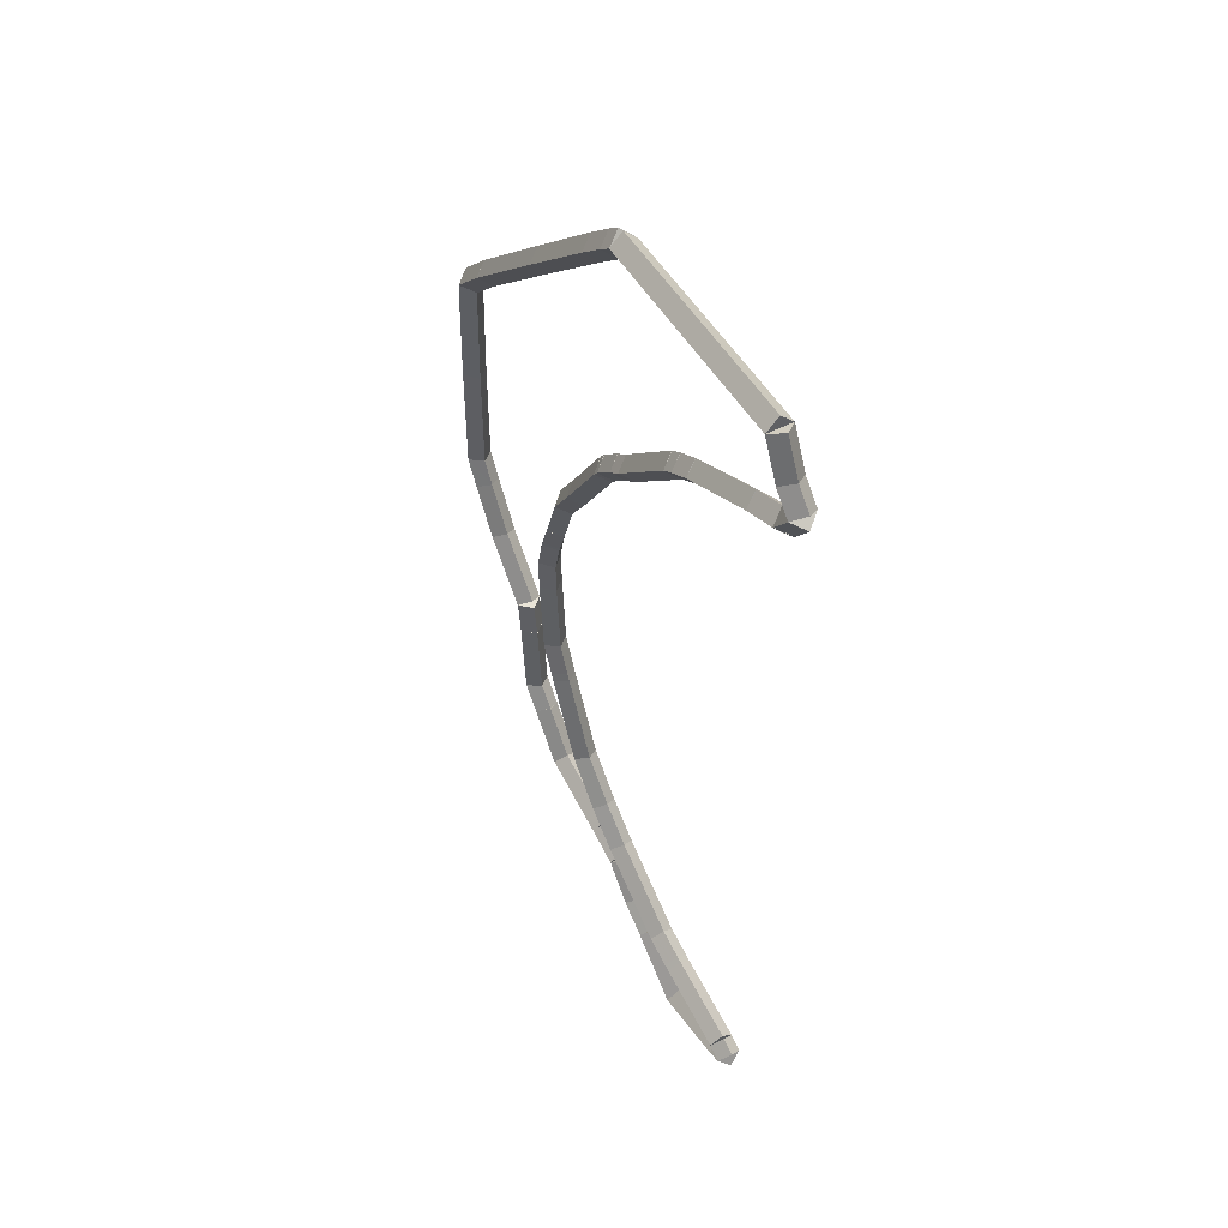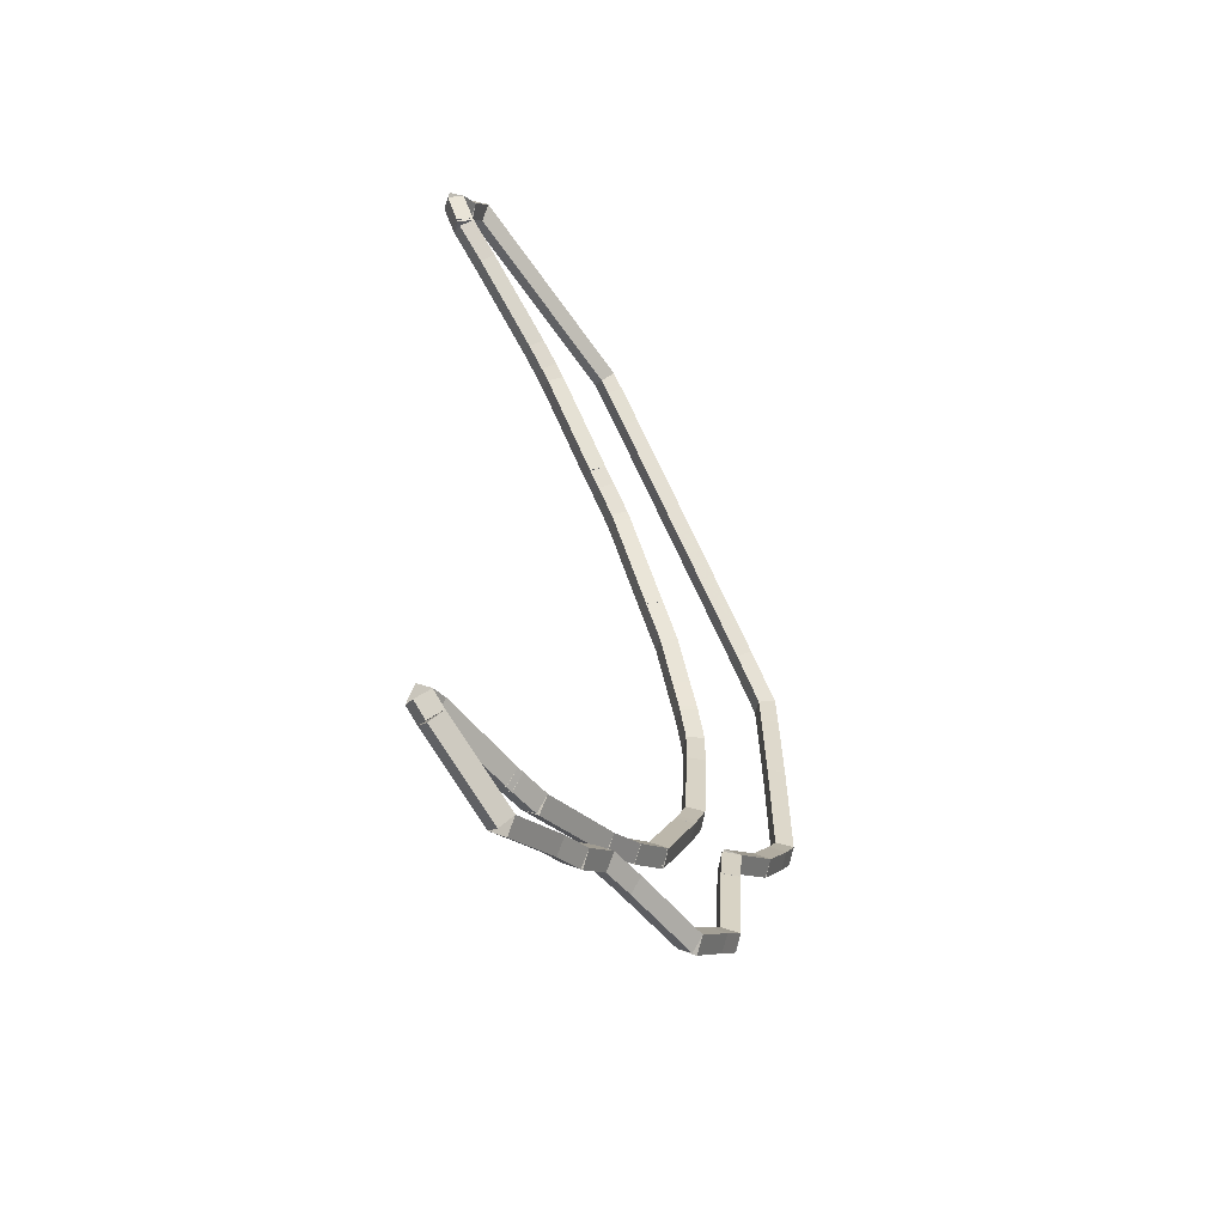
<metadata>
{"format":"obj","ext":"obj","renderer":"f3d","projection":"perspective","resolution":1024,"background":"white","views":[{"elev":52.4,"azim":-118.6,"up":"+Y"},{"elev":-59.6,"azim":-54.9,"up":"+Y"}]}
</metadata>
<code>
g offsets_0
v 46.3 9.341 0.1
v 46.32 9.244 -7.451e-09
v 46.3 9.341 -0.1
v 46.28 9.438 7.451e-09
v 46 9.266 0.1
v 46.02 9.169 -7.451e-09
v 46 9.266 -0.1
v 45.98 9.363 7.451e-09
f 1 2 3 4
f 6 2 1 5
f 5 1 4 8
f 6 5 8 7
f 8 4 3 7
f 7 3 2 6
g offsets_0
v 47 9.474 0.1
v 47.02 9.376 -1.034e-14
v 47 9.474 -0.1
v 46.98 9.573 3.107e-14
v 46.3 9.341 0.1
v 46.32 9.243 -1.034e-14
v 46.3 9.341 -0.1
v 46.28 9.439 3.107e-14
f 9 10 11 12
f 14 10 9 13
f 13 9 12 16
f 14 13 16 15
f 16 12 11 15
f 15 11 10 14
g offsets_0
v 47.32 9.824 0.1
v 47.39 9.758 1.49e-08
v 47.32 9.824 -0.1
v 47.24 9.891 -1.49e-08
v 47 9.474 0.1
v 47.07 9.407 1.49e-08
v 47 9.474 -0.1
v 46.93 9.541 -1.49e-08
f 17 18 19 20
f 22 18 17 21
f 21 17 20 24
f 22 21 24 23
f 24 20 19 23
f 23 19 18 22
g offsets_0
v 47.49 10 0.1
v 47.56 9.93 -1.034e-14
v 47.49 10 -0.1
v 47.41 10.07 3.107e-14
v 47.32 9.824 0.1
v 47.39 9.755 -1.034e-14
v 47.32 9.824 -0.1
v 47.24 9.894 3.107e-14
f 25 26 27 28
f 30 26 25 29
f 29 25 28 32
f 30 29 32 31
f 32 28 27 31
f 31 27 26 30
g offsets_0
v 47.54 10.7 0.1
v 47.64 10.69 -3.725e-09
v 47.54 10.7 -0.1
v 47.44 10.71 3.725e-09
v 47.49 10 0.1
v 47.59 9.992 -3.725e-09
v 47.49 10 -0.1
v 47.39 10.01 3.725e-09
f 33 34 35 36
f 38 34 33 37
f 37 33 36 40
f 38 37 40 39
f 40 36 35 39
f 39 35 34 38
g offsets_0
v 47.58 11 0.1
v 47.68 10.99 -1.034e-14
v 47.58 11 -0.1
v 47.48 11.01 3.107e-14
v 47.54 10.7 0.1
v 47.64 10.69 -1.034e-14
v 47.54 10.7 -0.1
v 47.44 10.71 3.107e-14
f 41 42 43 44
f 46 42 41 45
f 45 41 44 48
f 46 45 48 47
f 48 44 43 47
f 47 43 42 46
g offsets_0
v 48 11.42 0.1
v 48.07 11.35 -1.034e-14
v 48 11.42 -0.1
v 47.93 11.49 3.107e-14
v 47.58 11 0.1
v 47.65 10.93 -1.034e-14
v 47.58 11 -0.1
v 47.51 11.07 3.107e-14
f 49 50 51 52
f 54 50 49 53
f 53 49 52 56
f 54 53 56 55
f 56 52 51 55
f 55 51 50 54
g offsets_0
v 48.25 11.79 0.1
v 48.33 11.74 1.49e-08
v 48.25 11.79 -0.1
v 48.17 11.85 -1.49e-08
v 48 11.42 0.1
v 48.08 11.37 1.49e-08
v 48 11.42 -0.1
v 47.92 11.48 -1.49e-08
f 57 58 59 60
f 62 58 57 61
f 61 57 60 64
f 62 61 64 63
f 64 60 59 63
f 63 59 58 62
g offsets_0
v 48.38 12 0.1
v 48.46 11.95 -1.034e-14
v 48.38 12 -0.1
v 48.29 12.05 3.107e-14
v 48.25 11.79 0.1
v 48.34 11.74 -1.034e-14
v 48.25 11.79 -0.1
v 48.17 11.85 3.107e-14
f 65 66 67 68
f 70 66 65 69
f 69 65 68 72
f 70 69 72 71
f 72 68 67 71
f 71 67 66 70
g offsets_0
v 48.37 13 0.1
v 48.47 13 -9.313e-10
v 48.37 13 -0.1
v 48.27 13 9.314e-10
v 48.38 12 0.1
v 48.48 12 -9.313e-10
v 48.38 12 -0.1
v 48.28 12 9.314e-10
f 73 74 75 76
f 78 74 73 77
f 77 73 76 80
f 78 77 80 79
f 80 76 75 79
f 79 75 74 78
g offsets_0
v 48.37 13 0.1
v 48.47 13 -1.034e-14
v 48.37 13 -0.1
v 48.27 13 3.107e-14
v 48.37 13 0.1
v 48.47 13 -1.034e-14
v 48.37 13 -0.1
v 48.27 13 3.107e-14
f 81 82 83 84
f 86 82 81 85
f 85 81 84 88
f 86 85 88 87
f 88 84 83 87
f 87 83 82 86
g offsets_0
v 48.34 13.7 0.1
v 48.44 13.7 -1.034e-14
v 48.34 13.7 -0.1
v 48.24 13.7 3.107e-14
v 48.37 13 0.1
v 48.47 13 -1.034e-14
v 48.37 13 -0.1
v 48.27 13 3.107e-14
f 89 90 91 92
f 94 90 89 93
f 93 89 92 96
f 94 93 96 95
f 96 92 91 95
f 95 91 90 94
g offsets_0
v 48.33 14 0.1
v 48.43 14.01 -1.034e-14
v 48.33 14 -0.1
v 48.23 13.99 3.107e-14
v 48.34 13.7 0.1
v 48.44 13.71 -1.034e-14
v 48.34 13.7 -0.1
v 48.24 13.7 3.107e-14
f 97 98 99 100
f 102 98 97 101
f 101 97 100 104
f 102 101 104 103
f 104 100 99 103
f 103 99 98 102
g offsets_0
v 48 14.36 0.1
v 48.07 14.42 -2.98e-08
v 48 14.36 -0.1
v 47.93 14.29 2.98e-08
v 48.33 14 0.1
v 48.4 14.07 -2.98e-08
v 48.33 14 -0.1
v 48.25 13.93 2.98e-08
f 105 106 107 108
f 110 106 105 109
f 109 105 108 112
f 110 109 112 111
f 112 108 107 111
f 111 107 106 110
g offsets_0
v 47.3 15.06 0.1
v 47.37 15.13 -1.034e-14
v 47.3 15.06 -0.1
v 47.22 14.99 3.107e-14
v 48 14.36 0.1
v 48.07 14.43 -1.034e-14
v 48 14.36 -0.1
v 47.93 14.28 3.107e-14
f 113 114 115 116
f 118 114 113 117
f 117 113 116 120
f 118 117 120 119
f 120 116 115 119
f 119 115 114 118
g offsets_0
v 47.12 15.24 0.1
v 47.19 15.31 -1.034e-14
v 47.12 15.24 -0.1
v 47.05 15.17 3.107e-14
v 47.3 15.06 0.1
v 47.37 15.13 -1.034e-14
v 47.3 15.06 -0.1
v 47.22 14.99 3.107e-14
f 121 122 123 124
f 126 122 121 125
f 125 121 124 128
f 126 125 128 127
f 128 124 123 127
f 127 123 122 126
g offsets_0
v 46.41 15.95 0.1
v 46.48 16.02 -1.034e-14
v 46.41 15.95 -0.1
v 46.34 15.88 3.107e-14
v 47.12 15.24 0.1
v 47.19 15.31 -1.034e-14
v 47.12 15.24 -0.1
v 47.05 15.17 3.107e-14
f 129 130 131 132
f 134 130 129 133
f 133 129 132 136
f 134 133 136 135
f 136 132 131 135
f 135 131 130 134
g offsets_0
v 46.36 16 0.1
v 46.43 16.07 -1.034e-14
v 46.36 16 -0.1
v 46.29 15.93 3.107e-14
v 46.41 15.95 0.1
v 46.48 16.02 -1.034e-14
v 46.41 15.95 -0.1
v 46.34 15.88 3.107e-14
f 137 138 139 140
f 142 138 137 141
f 141 137 140 144
f 142 141 144 143
f 144 140 139 143
f 143 139 138 142
g offsets_0
v 46.12 16.23 0.1
v 46.19 16.3 -1.034e-14
v 46.12 16.23 -0.1
v 46.05 16.16 3.107e-14
v 46.36 16 0.1
v 46.43 16.07 -1.034e-14
v 46.36 16 -0.1
v 46.29 15.93 3.107e-14
f 145 146 147 148
f 150 146 145 149
f 149 145 148 152
f 150 149 152 151
f 152 148 147 151
f 151 147 146 150
g offsets_0
v 46 16.34 0.1
v 46.07 16.41 -1.034e-14
v 46 16.34 -0.1
v 45.93 16.26 3.107e-14
v 46.12 16.23 0.1
v 46.19 16.3 -1.034e-14
v 46.12 16.23 -0.1
v 46.05 16.16 3.107e-14
f 153 154 155 156
f 158 154 153 157
f 157 153 156 160
f 158 157 160 159
f 160 156 155 159
f 159 155 154 158
g offsets_0
v 45 16.4 0.1
v 45.01 16.5 -1.034e-14
v 45 16.4 -0.1
v 45 16.3 3.107e-14
v 46 16.34 0.1
v 46.01 16.44 -1.034e-14
v 46 16.34 -0.1
v 45.99 16.24 3.107e-14
f 161 162 163 164
f 166 162 161 165
f 165 161 164 168
f 166 165 168 167
f 168 164 163 167
f 167 163 162 166
g offsets_0
v 44.15 16.46 0.1
v 44.16 16.56 -3.725e-09
v 44.15 16.46 -0.1
v 44.15 16.36 3.725e-09
v 45 16.4 0.1
v 45.01 16.5 -3.725e-09
v 45 16.4 -0.1
v 45 16.3 3.725e-09
f 169 170 171 172
f 174 170 169 173
f 173 169 172 176
f 174 173 176 175
f 176 172 171 175
f 175 171 170 174
g offsets_0
v 44 16.15 0.1
v 43.91 16.2 -1.034e-14
v 44 16.15 -0.1
v 44.09 16.11 3.107e-14
v 44.15 16.46 0.1
v 44.06 16.5 -1.034e-14
v 44.15 16.46 -0.1
v 44.24 16.41 3.107e-14
f 177 178 179 180
f 182 178 177 181
f 181 177 180 184
f 182 181 184 183
f 184 180 179 183
f 183 179 178 182
g offsets_0
v 43.85 16 0.1
v 43.78 16.07 -7.451e-09
v 43.85 16 -0.1
v 43.92 15.93 7.451e-09
v 44 16.15 0.1
v 43.93 16.22 -7.451e-09
v 44 16.15 -0.1
v 44.07 16.08 7.451e-09
f 185 186 187 188
f 190 186 185 189
f 189 185 188 192
f 190 189 192 191
f 192 188 187 191
f 191 187 186 190
g offsets_0
v 43.99 15.8 0.1
v 43.91 15.74 -7.451e-09
v 43.99 15.8 -0.1
v 44.07 15.86 7.451e-09
v 43.85 16 0.1
v 43.77 15.94 -7.451e-09
v 43.85 16 -0.1
v 43.93 16.06 7.451e-09
f 193 194 195 196
f 198 194 193 197
f 197 193 196 200
f 198 197 200 199
f 200 196 195 199
f 199 195 194 198
g offsets_0
v 44 15.79 0.1
v 43.92 15.72 -1.034e-14
v 44 15.79 -0.1
v 44.08 15.85 3.107e-14
v 43.99 15.8 0.1
v 43.91 15.74 -1.034e-14
v 43.99 15.8 -0.1
v 44.07 15.87 3.107e-14
f 201 202 203 204
f 206 202 201 205
f 205 201 204 208
f 206 205 208 207
f 208 204 203 207
f 207 203 202 206
g offsets_0
v 44.3 15.63 0.1
v 44.25 15.54 -1.034e-14
v 44.3 15.63 -0.1
v 44.35 15.72 3.107e-14
v 44 15.79 0.1
v 43.95 15.7 -1.034e-14
v 44 15.79 -0.1
v 44.05 15.88 3.107e-14
f 209 210 211 212
f 214 210 209 213
f 213 209 212 216
f 214 213 216 215
f 216 212 211 215
f 215 211 210 214
g offsets_0
v 45 15.21 0.1
v 44.95 15.12 -1.034e-14
v 45 15.21 -0.1
v 45.05 15.3 3.107e-14
v 44.3 15.63 0.1
v 44.25 15.55 -1.034e-14
v 44.3 15.63 -0.1
v 44.35 15.72 3.107e-14
f 217 218 219 220
f 222 218 217 221
f 221 217 220 224
f 222 221 224 223
f 224 220 219 223
f 223 219 218 222
g offsets_0
v 45.18 15.08 0.1
v 45.12 15 -7.451e-09
v 45.18 15.08 -0.1
v 45.24 15.16 7.451e-09
v 45 15.21 0.1
v 44.94 15.13 -7.451e-09
v 45 15.21 -0.1
v 45.06 15.29 7.451e-09
f 225 226 227 228
f 230 226 225 229
f 229 225 228 232
f 230 229 232 231
f 232 228 227 231
f 231 227 226 230
g offsets_0
v 45.28 15 0.1
v 45.22 14.92 -1.034e-14
v 45.28 15 -0.1
v 45.34 15.08 3.107e-14
v 45.18 15.08 0.1
v 45.12 15 -1.034e-14
v 45.18 15.08 -0.1
v 45.25 15.16 3.107e-14
f 233 234 235 236
f 238 234 233 237
f 237 233 236 240
f 238 237 240 239
f 240 236 235 239
f 239 235 234 238
g offsets_0
v 45.88 14.36 0.1
v 45.81 14.29 -2.98e-08
v 45.88 14.36 -0.1
v 45.96 14.43 2.98e-08
v 45.28 15 0.1
v 45.21 14.93 -2.98e-08
v 45.28 15 -0.1
v 45.35 15.07 2.98e-08
f 241 242 243 244
f 246 242 241 245
f 245 241 244 248
f 246 245 248 247
f 248 244 243 247
f 247 243 242 246
g offsets_0
v 46 14.25 0.1
v 45.93 14.18 -1.034e-14
v 46 14.25 -0.1
v 46.07 14.32 3.107e-14
v 45.88 14.36 0.1
v 45.81 14.29 -1.034e-14
v 45.88 14.36 -0.1
v 45.95 14.43 3.107e-14
f 249 250 251 252
f 254 250 249 253
f 253 249 252 256
f 254 253 256 255
f 256 252 251 255
f 255 251 250 254
g offsets_0
v 46.18 14.06 0.1
v 46.11 13.99 1.49e-08
v 46.18 14.06 -0.1
v 46.26 14.13 -1.49e-08
v 46 14.25 0.1
v 45.93 14.18 1.49e-08
v 46 14.25 -0.1
v 46.07 14.32 -1.49e-08
f 257 258 259 260
f 262 258 257 261
f 261 257 260 264
f 262 261 264 263
f 264 260 259 263
f 263 259 258 262
g offsets_0
v 46.23 14 0.1
v 46.15 13.94 -1.034e-14
v 46.23 14 -0.1
v 46.31 14.06 3.107e-14
v 46.18 14.06 0.1
v 46.1 14 -1.034e-14
v 46.18 14.06 -0.1
v 46.26 14.12 3.107e-14
f 265 266 267 268
f 270 266 265 269
f 269 265 268 272
f 270 269 272 271
f 272 268 267 271
f 271 267 266 270
g offsets_0
v 46.66 13.3 0.1
v 46.58 13.25 -1.034e-14
v 46.66 13.3 -0.1
v 46.75 13.35 3.107e-14
v 46.23 14 0.1
v 46.14 13.95 -1.034e-14
v 46.23 14 -0.1
v 46.31 14.05 3.107e-14
f 273 274 275 276
f 278 274 273 277
f 277 273 276 280
f 278 277 280 279
f 280 276 275 279
f 279 275 274 278
g offsets_0
v 46.85 13 0.1
v 46.77 12.95 -1.034e-14
v 46.85 13 -0.1
v 46.94 13.05 3.107e-14
v 46.66 13.3 0.1
v 46.58 13.25 -1.034e-14
v 46.66 13.3 -0.1
v 46.74 13.35 3.107e-14
f 281 282 283 284
f 286 282 281 285
f 285 281 284 288
f 286 285 288 287
f 288 284 283 287
f 287 283 282 286
g offsets_0
v 47 12.57 0.1
v 46.91 12.53 -1.034e-14
v 47 12.57 -0.1
v 47.09 12.6 3.107e-14
v 46.85 13 0.1
v 46.76 12.97 -1.034e-14
v 46.85 13 -0.1
v 46.95 13.03 3.107e-14
f 289 290 291 292
f 294 290 289 293
f 293 289 292 296
f 294 293 296 295
f 296 292 291 295
f 295 291 290 294
g offsets_0
v 47.08 12.34 0.1
v 46.99 12.31 -1.034e-14
v 47.08 12.34 -0.1
v 47.17 12.37 3.107e-14
v 47 12.57 0.1
v 46.91 12.53 -1.034e-14
v 47 12.57 -0.1
v 47.09 12.6 3.107e-14
f 297 298 299 300
f 302 298 297 301
f 301 297 300 304
f 302 301 304 303
f 304 300 299 303
f 303 299 298 302
g offsets_0
v 47.09 12.3 0.1
v 47 12.27 -9.313e-10
v 47.09 12.3 -0.1
v 47.19 12.33 9.314e-10
v 47.08 12.34 0.1
v 46.98 12.31 -9.313e-10
v 47.08 12.34 -0.1
v 47.18 12.37 9.314e-10
f 305 306 307 308
f 310 306 305 309
f 309 305 308 312
f 310 309 312 311
f 312 308 307 311
f 311 307 306 310
g offsets_0
v 47.17 12 0.1
v 47.07 11.98 -1.034e-14
v 47.17 12 -0.1
v 47.26 12.02 3.107e-14
v 47.09 12.3 0.1
v 47 12.28 -1.034e-14
v 47.09 12.3 -0.1
v 47.19 12.32 3.107e-14
f 313 314 315 316
f 318 314 313 317
f 317 313 316 320
f 318 317 320 319
f 320 316 315 319
f 319 315 314 318
g offsets_0
v 47.16 11.7 0.1
v 47.06 11.7 -1.034e-14
v 47.16 11.7 -0.1
v 47.26 11.7 3.107e-14
v 47.17 12 0.1
v 47.07 12 -1.034e-14
v 47.17 12 -0.1
v 47.27 12 3.107e-14
f 321 322 323 324
f 326 322 321 325
f 325 321 324 328
f 326 325 328 327
f 328 324 323 327
f 327 323 322 326
g offsets_0
v 47.12 11 0.1
v 47.02 11.01 -1.034e-14
v 47.12 11 -0.1
v 47.22 10.99 3.107e-14
v 47.16 11.7 0.1
v 47.06 11.71 -1.034e-14
v 47.16 11.7 -0.1
v 47.26 11.69 3.107e-14
f 329 330 331 332
f 334 330 329 333
f 333 329 332 336
f 334 333 336 335
f 336 332 331 335
f 335 331 330 334
g offsets_0
v 47 10.75 0.1
v 46.91 10.79 -1.034e-14
v 47 10.75 -0.1
v 47.09 10.71 3.107e-14
v 47.12 11 0.1
v 47.02 11.04 -1.034e-14
v 47.12 11 -0.1
v 47.21 10.96 3.107e-14
f 337 338 339 340
f 342 338 337 341
f 341 337 340 344
f 342 341 344 343
f 344 340 339 343
f 343 339 338 342
g offsets_0
v 46.97 10.68 0.1
v 46.88 10.72 -1.034e-14
v 46.97 10.68 -0.1
v 47.06 10.63 3.107e-14
v 47 10.75 0.1
v 46.91 10.79 -1.034e-14
v 47 10.75 -0.1
v 47.09 10.71 3.107e-14
f 345 346 347 348
f 350 346 345 349
f 349 345 348 352
f 350 349 352 351
f 352 348 347 351
f 351 347 346 350
g offsets_0
v 46.62 10 0.1
v 46.53 10.05 -1.034e-14
v 46.62 10 -0.1
v 46.71 9.955 3.107e-14
v 46.97 10.68 0.1
v 46.88 10.72 -1.034e-14
v 46.97 10.68 -0.1
v 47.06 10.63 3.107e-14
f 353 354 355 356
f 358 354 353 357
f 357 353 356 360
f 358 357 360 359
f 360 356 355 359
f 359 355 354 358
g offsets_0
v 46.61 9.988 0.1
v 46.54 10.06 9.313e-10
v 46.61 9.988 -0.1
v 46.68 9.917 -9.313e-10
v 46.62 10 0.1
v 46.55 10.07 9.313e-10
v 46.62 10 -0.1
v 46.69 9.93 -9.313e-10
f 361 362 363 364
f 366 362 361 365
f 365 361 364 368
f 366 365 368 367
f 368 364 363 367
f 367 363 362 366
g offsets_0
v 46.3 9.687 0.1
v 46.23 9.759 -1.034e-14
v 46.3 9.687 -0.1
v 46.37 9.615 3.107e-14
v 46.61 9.988 0.1
v 46.54 10.06 -1.034e-14
v 46.61 9.988 -0.1
v 46.68 9.916 3.107e-14
f 369 370 371 372
f 374 370 369 373
f 373 369 372 376
f 374 373 376 375
f 376 372 371 375
f 375 371 370 374
g offsets_0
v 46 9.463 0.1
v 45.94 9.543 -1.034e-14
v 46 9.463 -0.1
v 46.06 9.383 3.107e-14
v 46.3 9.687 0.1
v 46.24 9.767 -1.034e-14
v 46.3 9.687 -0.1
v 46.36 9.607 3.107e-14
f 377 378 379 380
f 382 378 377 381
f 381 377 380 384
f 382 381 384 383
f 384 380 379 383
f 383 379 378 382
g offsets_0
v 45.3 9.063 0.1
v 45.25 9.15 -1.034e-14
v 45.3 9.063 -0.1
v 45.35 8.977 3.107e-14
v 46 9.463 0.1
v 45.95 9.55 -1.034e-14
v 46 9.463 -0.1
v 46.05 9.376 3.107e-14
f 385 386 387 388
f 390 386 385 389
f 389 385 388 392
f 390 389 392 391
f 392 388 387 391
f 391 387 386 390
g offsets_0
v 45.05 9 0.1
v 45.03 9.097 -1.034e-14
v 45.05 9 -0.1
v 45.08 8.903 3.107e-14
v 45.3 9.063 0.1
v 45.28 9.16 -1.034e-14
v 45.3 9.063 -0.1
v 45.32 8.967 3.107e-14
f 393 394 395 396
f 398 394 393 397
f 397 393 396 400
f 398 397 400 399
f 400 396 395 399
f 399 395 394 398
g offsets_0
v 45 8.988 0.1
v 44.98 9.086 -1.034e-14
v 45 8.988 -0.1
v 45.02 8.891 3.107e-14
v 45.05 9 0.1
v 45.03 9.098 -1.034e-14
v 45.05 9 -0.1
v 45.07 8.902 3.107e-14
f 401 402 403 404
f 406 402 401 405
f 405 401 404 408
f 406 405 408 407
f 408 404 403 407
f 407 403 402 406
g offsets_0
v 44.3 8.863 0.1
v 44.28 8.962 -1.034e-14
v 44.3 8.863 -0.1
v 44.32 8.765 3.107e-14
v 45 8.988 0.1
v 44.98 9.087 -1.034e-14
v 45 8.988 -0.1
v 45.02 8.89 3.107e-14
f 409 410 411 412
f 414 410 409 413
f 413 409 412 416
f 414 413 416 415
f 416 412 411 415
f 415 411 410 414
g offsets_0
v 44.17 8.803 0.1
v 44.13 8.893 -1.034e-14
v 44.17 8.803 -0.1
v 44.22 8.713 3.107e-14
v 44.3 8.863 0.1
v 44.26 8.954 -1.034e-14
v 44.3 8.863 -0.1
v 44.34 8.773 3.107e-14
f 417 418 419 420
f 422 418 417 421
f 421 417 420 424
f 422 421 424 423
f 424 420 419 423
f 423 419 418 422
g offsets_0
v 44.3 8.738 0.1
v 44.25 8.649 -3.725e-09
v 44.3 8.738 -0.1
v 44.35 8.827 3.725e-09
v 44.17 8.803 0.1
v 44.13 8.714 -3.725e-09
v 44.17 8.803 -0.1
v 44.22 8.892 3.725e-09
f 425 426 427 428
f 430 426 425 429
f 429 425 428 432
f 430 429 432 431
f 432 428 427 431
f 431 427 426 430
g offsets_0
v 45 8.498 0.1
v 44.97 8.403 -1.034e-14
v 45 8.498 -0.1
v 45.03 8.593 3.107e-14
v 44.3 8.738 0.1
v 44.27 8.643 -1.034e-14
v 44.3 8.738 -0.1
v 44.33 8.832 3.107e-14
f 433 434 435 436
f 438 434 433 437
f 437 433 436 440
f 438 437 440 439
f 440 436 435 439
f 439 435 434 438
g offsets_0
v 45.48 8.848 0.1
v 45.54 8.767 -1.034e-14
v 45.48 8.848 -0.1
v 45.42 8.929 3.107e-14
v 45 8.498 0.1
v 45.06 8.417 -1.034e-14
v 45 8.498 -0.1
v 44.94 8.579 3.107e-14
f 441 442 443 444
f 446 442 441 445
f 445 441 444 448
f 446 445 448 447
f 448 444 443 447
f 447 443 442 446
g offsets_0
v 45.73 9 0.1
v 45.79 8.915 -1.034e-14
v 45.73 9 -0.1
v 45.68 9.085 3.107e-14
v 45.48 8.848 0.1
v 45.54 8.762 -1.034e-14
v 45.48 8.848 -0.1
v 45.43 8.933 3.107e-14
f 449 450 451 452
f 454 450 449 453
f 453 449 452 456
f 454 453 456 455
f 456 452 451 455
f 455 451 450 454
g offsets_0
v 46 9.266 0.1
v 46.07 9.195 1.49e-08
v 46 9.266 -0.1
v 45.93 9.337 -1.49e-08
v 45.73 9 0.1
v 45.8 8.929 1.49e-08
v 45.73 9 -0.1
v 45.66 9.071 -1.49e-08
f 457 458 459 460
f 462 458 457 461
f 461 457 460 464
f 462 461 464 463
f 464 460 459 463
f 463 459 458 462

</code>
